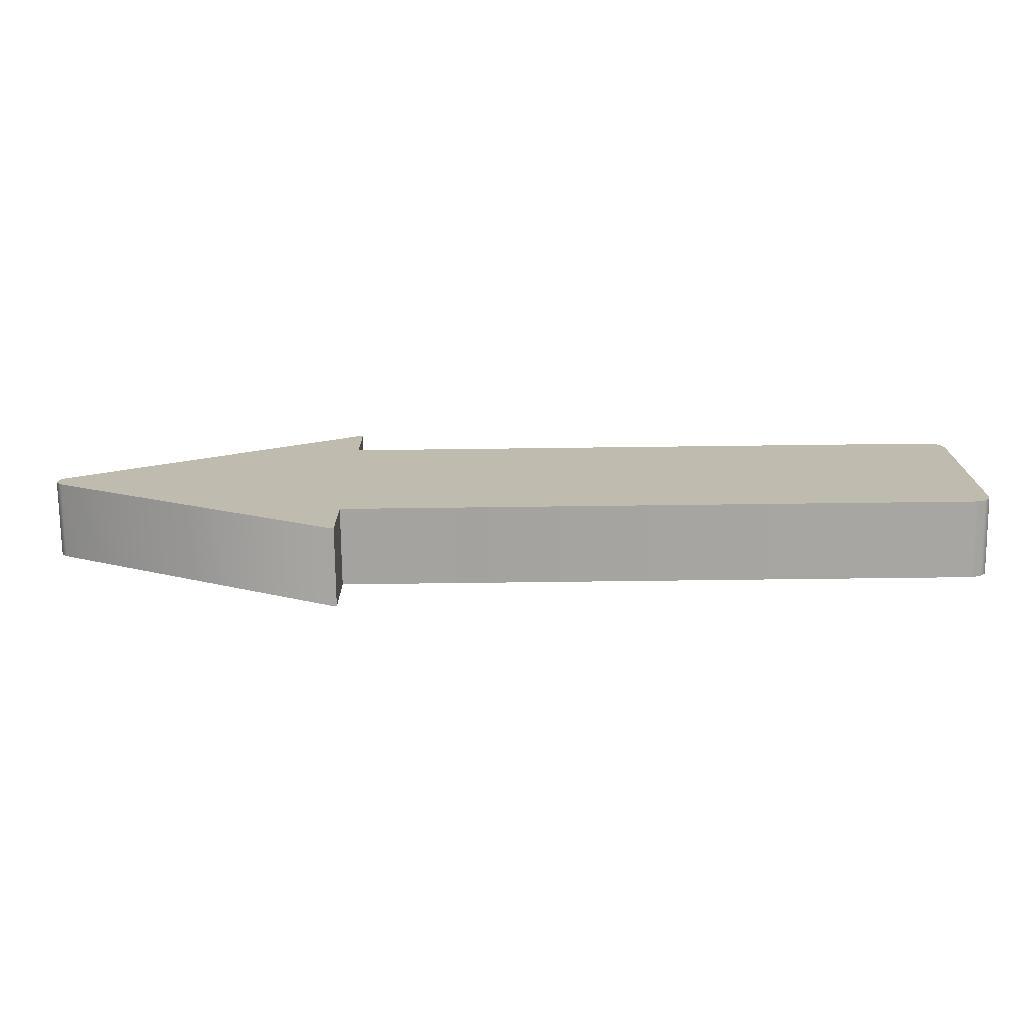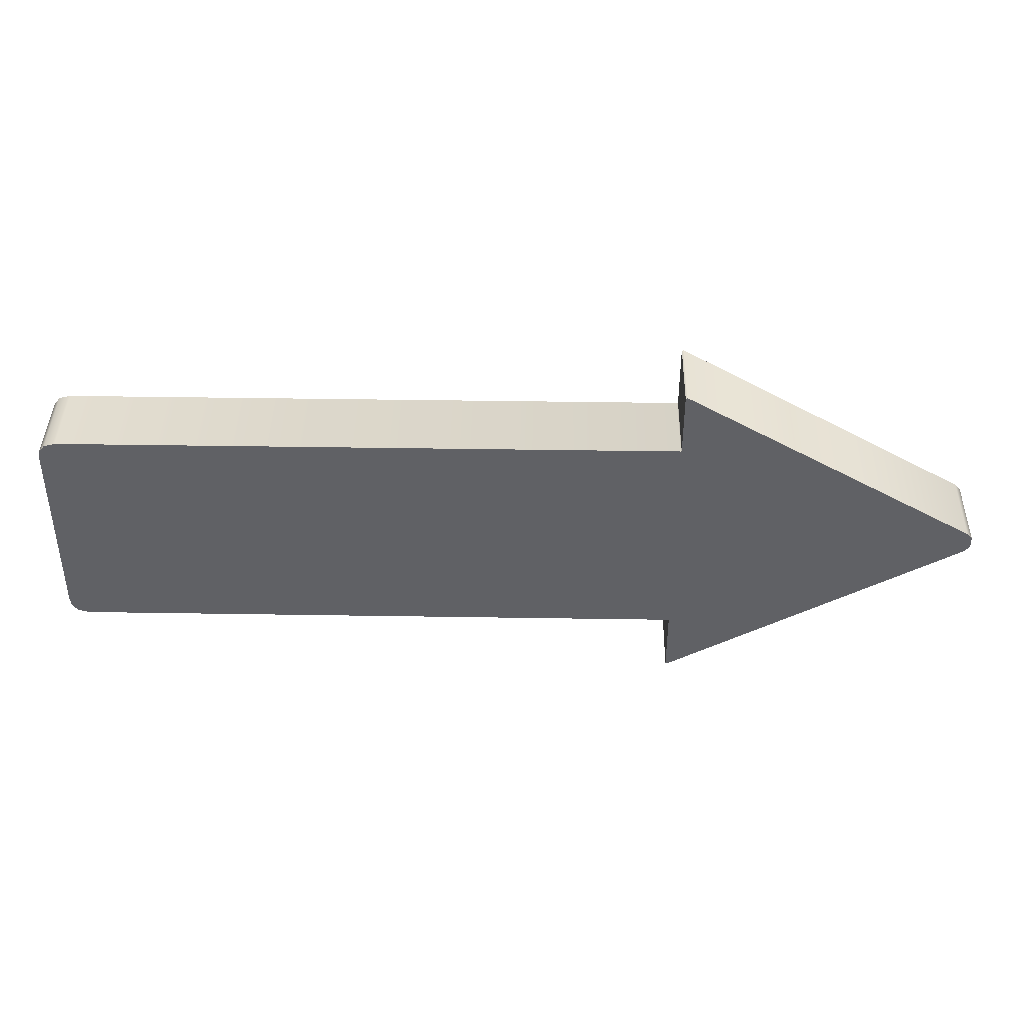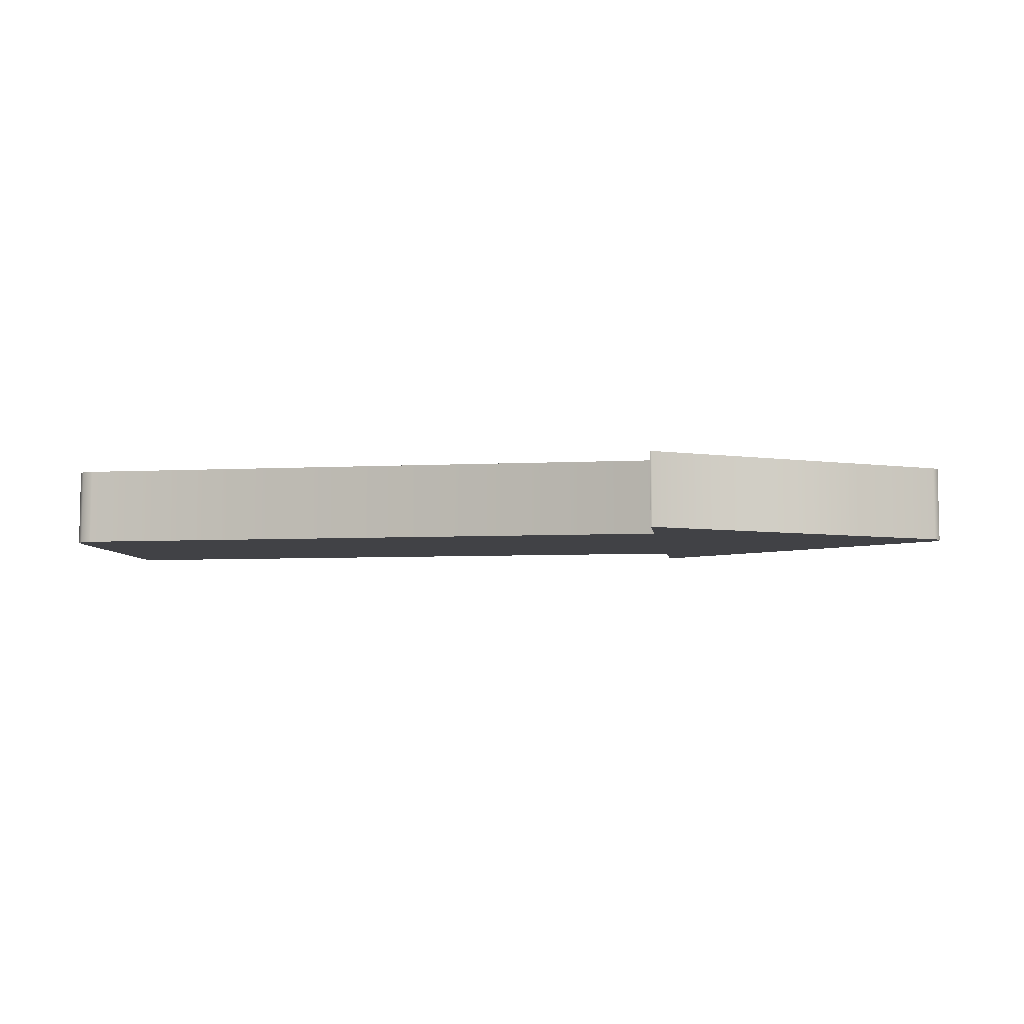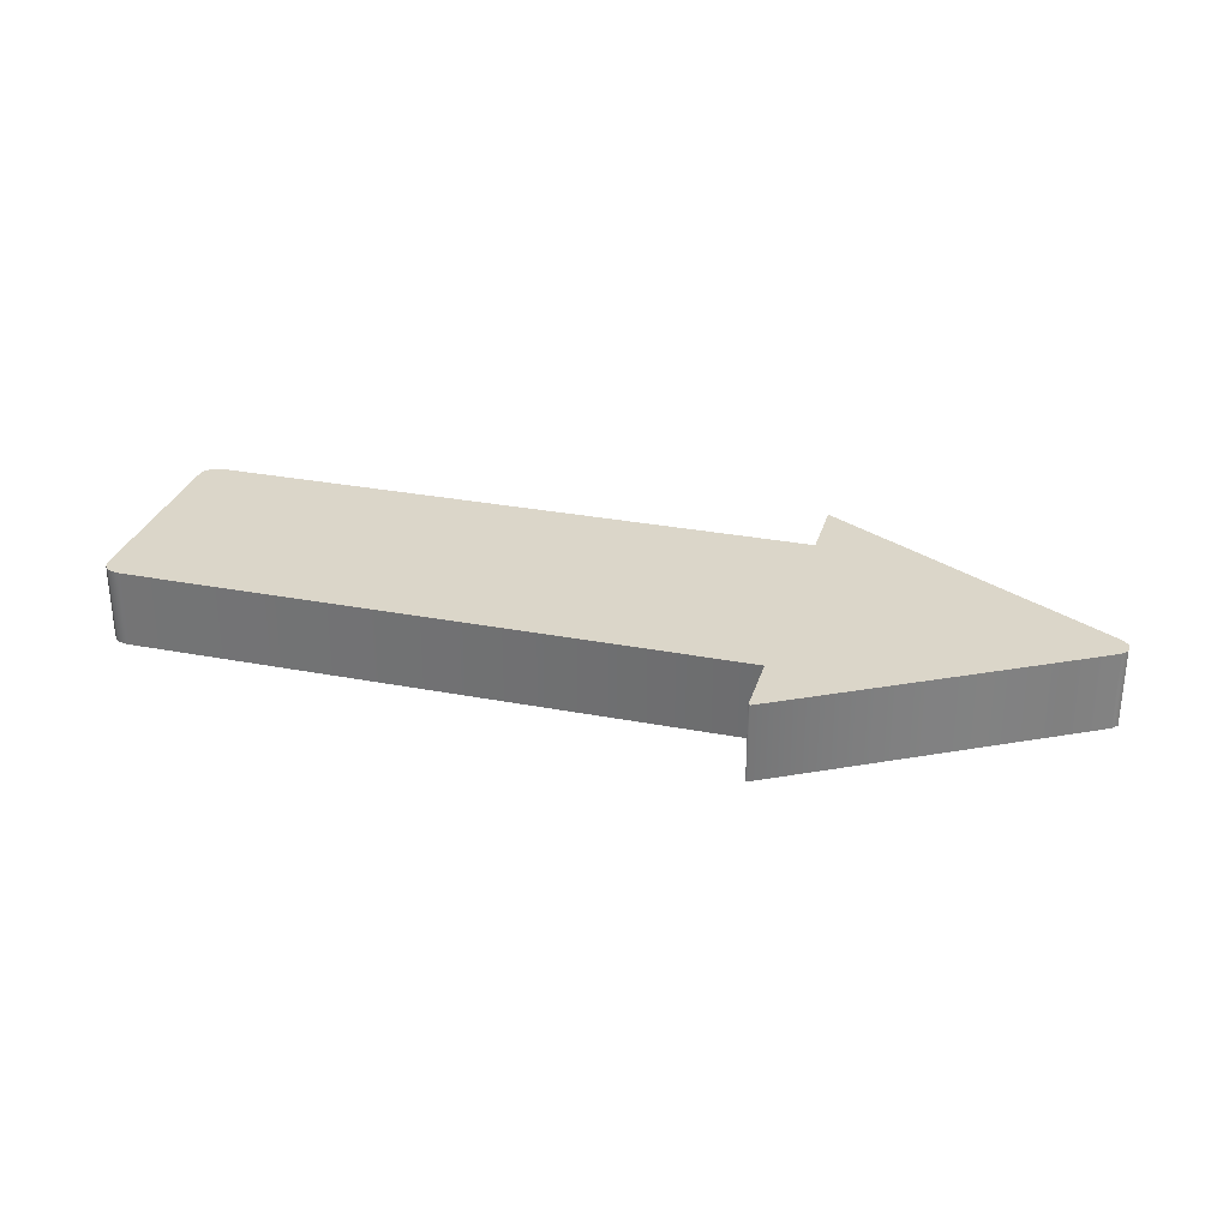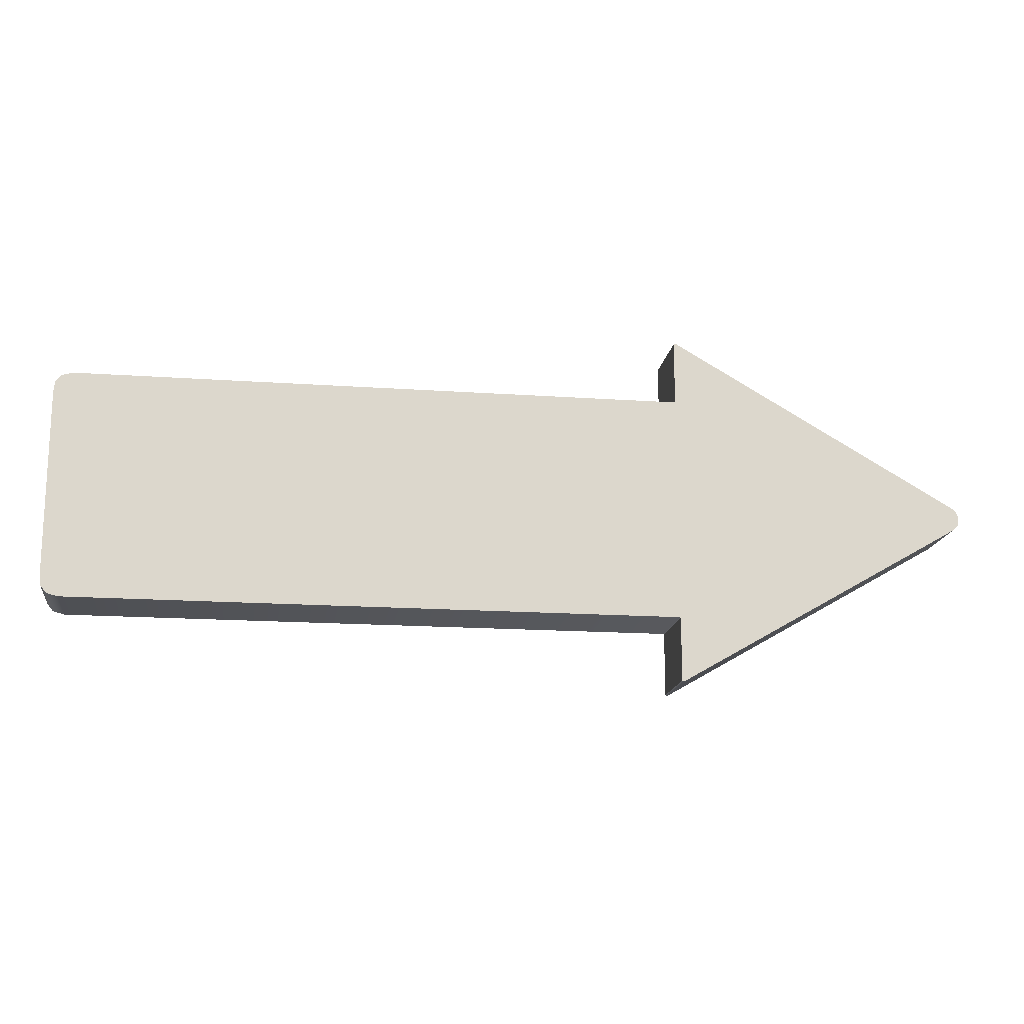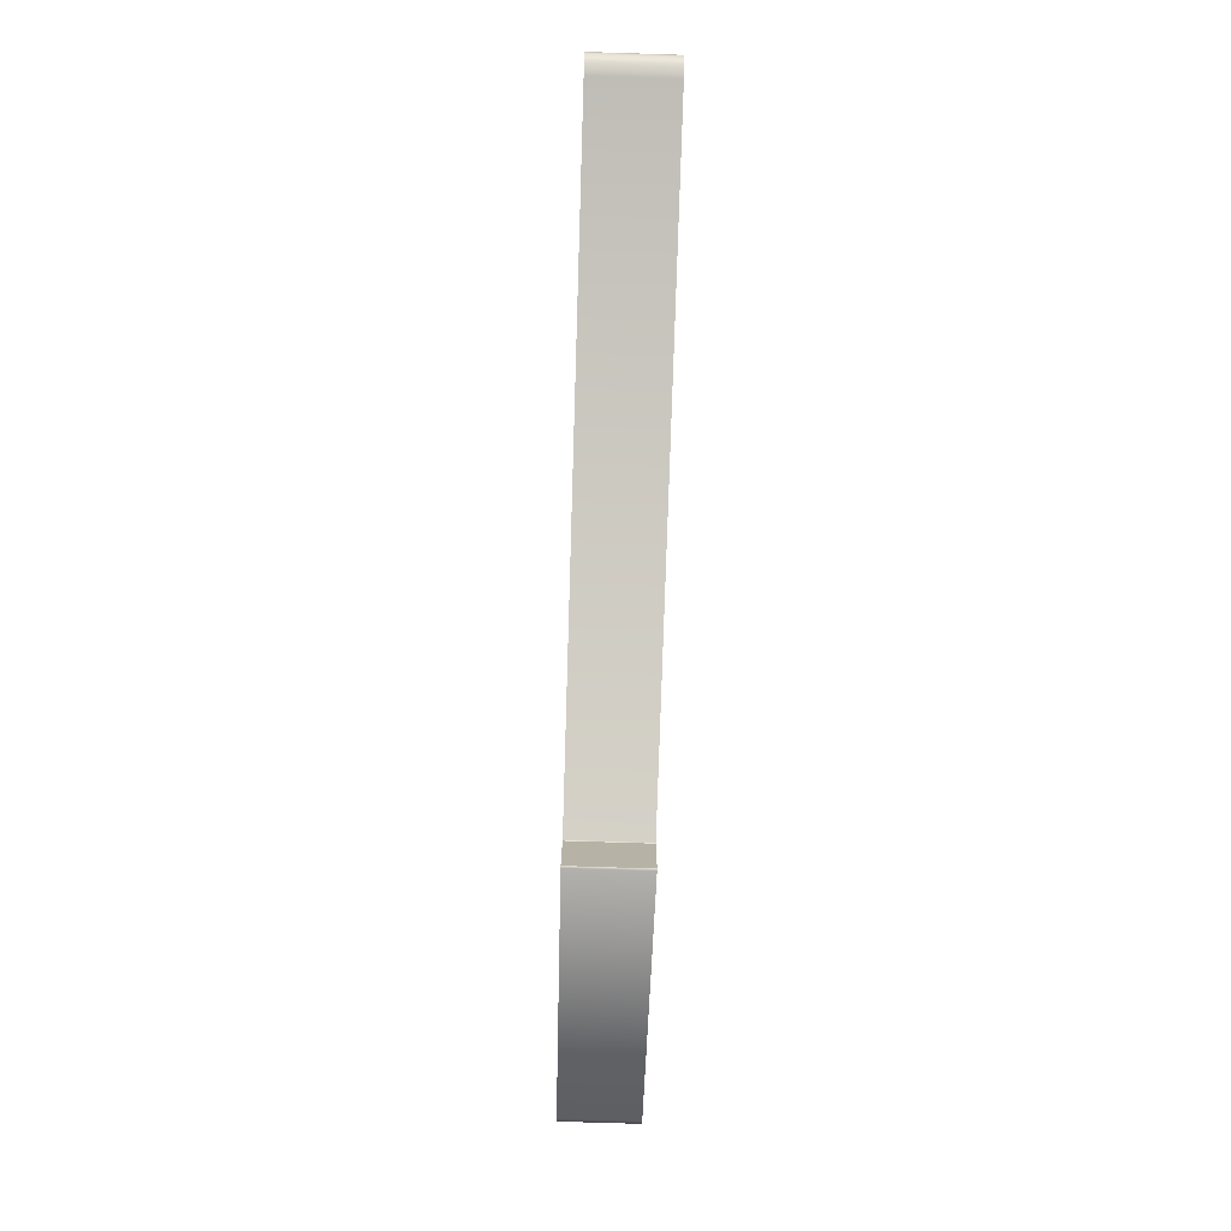
<metadata>
{"format":"obj","ext":"obj","renderer":"f3d","projection":"perspective","resolution":1024,"background":"white","views":[{"elev":-73.8,"azim":-179.3,"up":"+Y"},{"elev":41.2,"azim":1.1,"up":"+Y"},{"elev":-6.6,"azim":8.2,"up":"+Z"},{"elev":29.8,"azim":15.7,"up":"+Z"},{"elev":-16.5,"azim":-8.2,"up":"+Y"},{"elev":-77.8,"azim":-91.8,"up":"+Y"}]}
</metadata>
<code>
v 0.1539 0.0019 0.0127
v 0.1521 0.003865 0.0127
v 0.05548 0.05966 0.0127
v 0.05492 0.05932 0.0127
v 0.05492 0.03819 0.0127
v -0.1479 0.03793 0.0127
v -0.1515 0.03694 0.0127
v -0.1535 0.03446 0.0127
v -0.1539 0.03118 0.0127
v 0.1539 0.0019 -0.0127
v 0.1521 0.003865 -0.0127
v 0.05548 0.05966 -0.0127
v 0.05492 0.05932 -0.0127
v 0.05467 0.03793 -0.0127
v -0.1479 0.03793 -0.0127
v -0.1515 0.03694 -0.0127
v -0.1535 0.03446 -0.0127
v -0.1539 0.03118 -0.0127
v 0.1539 -0.0019 0.0127
v 0.1521 -0.003865 0.0127
v 0.05548 -0.05966 0.0127
v 0.05492 -0.05932 0.0127
v 0.05467 -0.03793 0.0127
v -0.1479 -0.03793 0.0127
v -0.1515 -0.03694 0.0127
v -0.1535 -0.03446 0.0127
v -0.1539 -0.03118 0.0127
v 0.1539 -0.0019 -0.0127
v -0.1539 -0.03118 -0.0127
v -0.1535 -0.03446 -0.0127
v -0.1515 -0.03694 -0.0127
v -0.1479 -0.03793 -0.0127
v 0.05492 -0.03819 -0.0127
v 0.05492 -0.05932 -0.0127
v 0.05548 -0.05966 -0.0127
v 0.1521 -0.003865 -0.0127
v 0.05467 0.03793 0.0127
v 0.05492 0.03819 -0.0127
v 0.05492 -0.03819 0.0127
v 0.05467 -0.03793 -0.0127
v 0.0631 0.01054 -0.0127
v 0.0631 -0.01054 -0.0127
v 0.0631 -0.01054 0.0127
v 0.0631 0.01054 0.0127
v 0.06192 0.01289 0.0127
v 0.06192 -0.01289 0.0127
v 0.06192 -0.01289 -0.0127
v 0.06192 0.01289 -0.0127
v -0.1485 0.03066 -0.0127
v -0.1485 -0.03066 0.0127
v -0.1481 -0.03392 0.0127
v -0.1481 0.03392 -0.0127
v -0.1485 -0.03066 -0.0127
v -0.1485 0.03066 0.0127
v -0.1481 0.03392 0.0127
v -0.1481 -0.03392 -0.0127
g arrow
f 2 1 10 11
f 9 8 17 18
f 8 7 16 17
f 7 6 15 16
f 6 37 14 15
f 3 2 11 12
f 5 4 13 38
f 4 3 12 13
f 19 28 10 1
f 20 36 28 19
f 9 18 29 27
f 27 29 30 26
f 26 30 31 25
f 25 31 32 24
f 24 32 40 23
f 21 35 36 20
f 39 33 34 22
f 22 34 35 21
f 18 49 53 29
f 27 50 54 9
f 8 9 54 55
f 26 51 50 27
f 36 47 42 28
f 17 52 49 18
f 37 5 38 14
f 40 33 39 23
f 10 28 42 41
f 19 1 44 43
f 44 1 2 45
f 20 19 43 46
f 47 56 53 42
f 11 10 41 48
f 48 13 12 11
f 45 2 3 4
f 46 22 21 20
f 47 36 35 34
f 47 34 33 40
f 46 23 39 22
f 45 4 5 37
f 48 14 38 13
f 41 42 53 49
f 43 44 54 50
f 54 44 45 55
f 46 43 50 51
f 48 41 49 52
f 30 29 53 56
f 55 6 7 8
f 52 17 16 15
f 51 26 25 24
f 56 32 31 30
f 55 45 37 6
f 51 24 23 46
f 56 47 40 32
f 52 15 14 48

</code>
